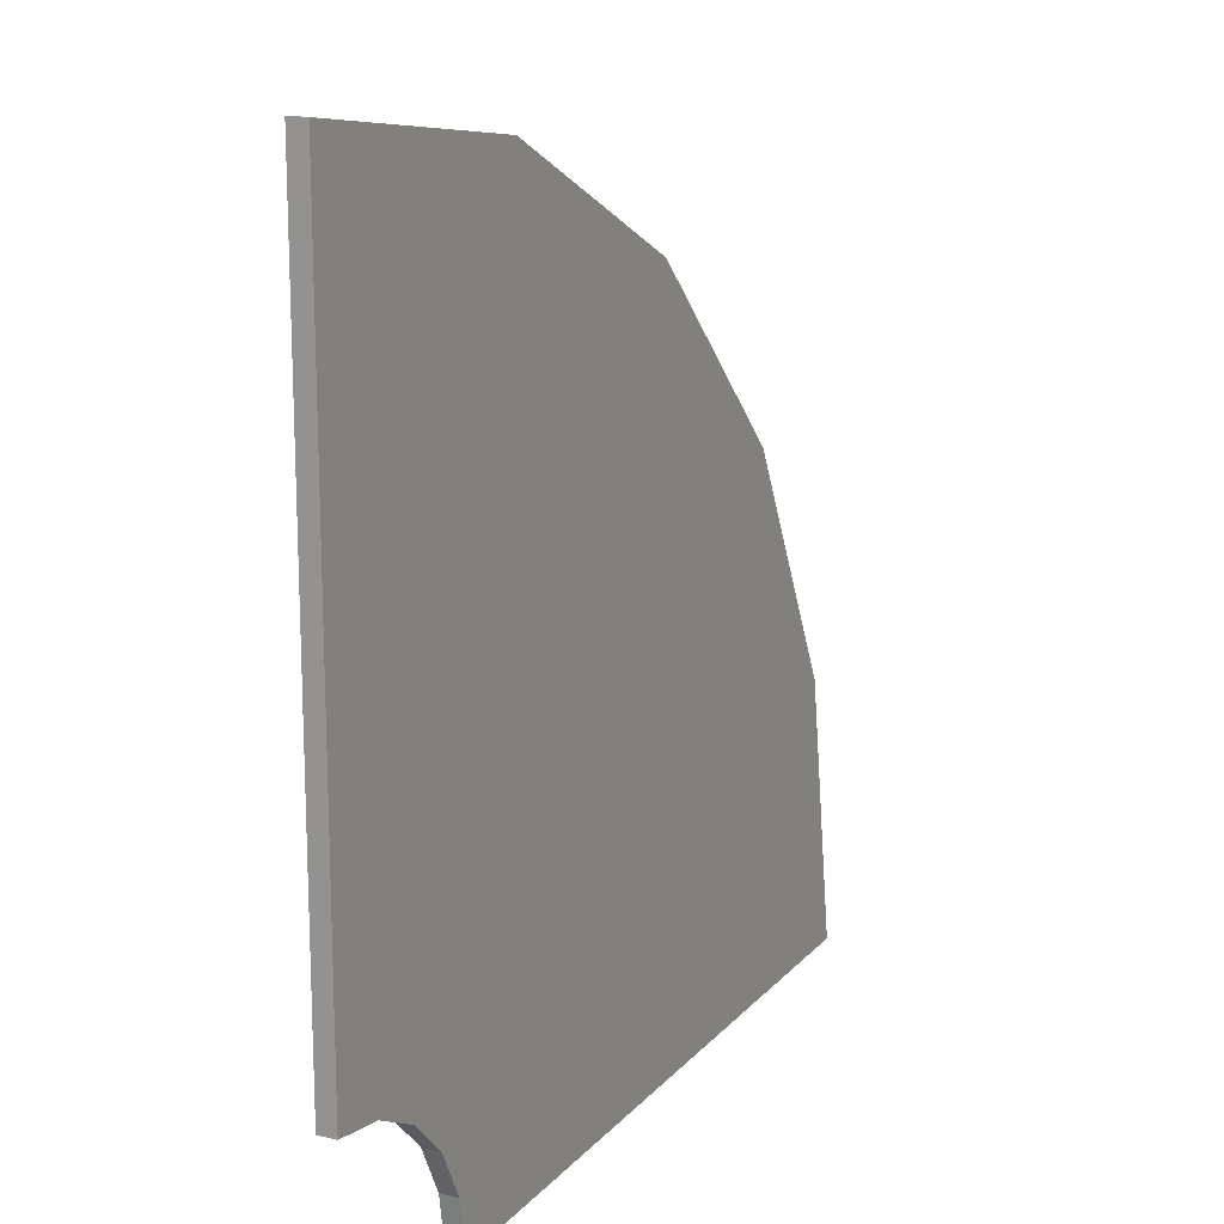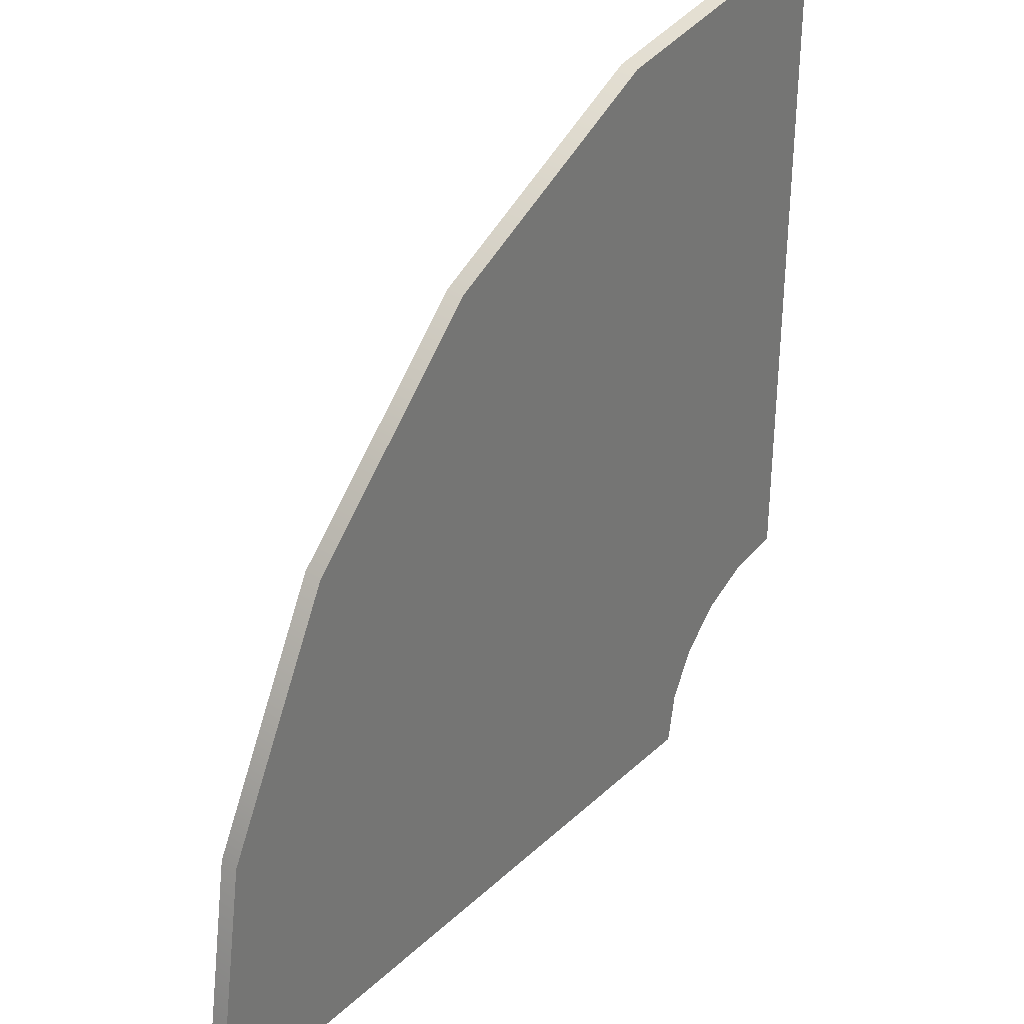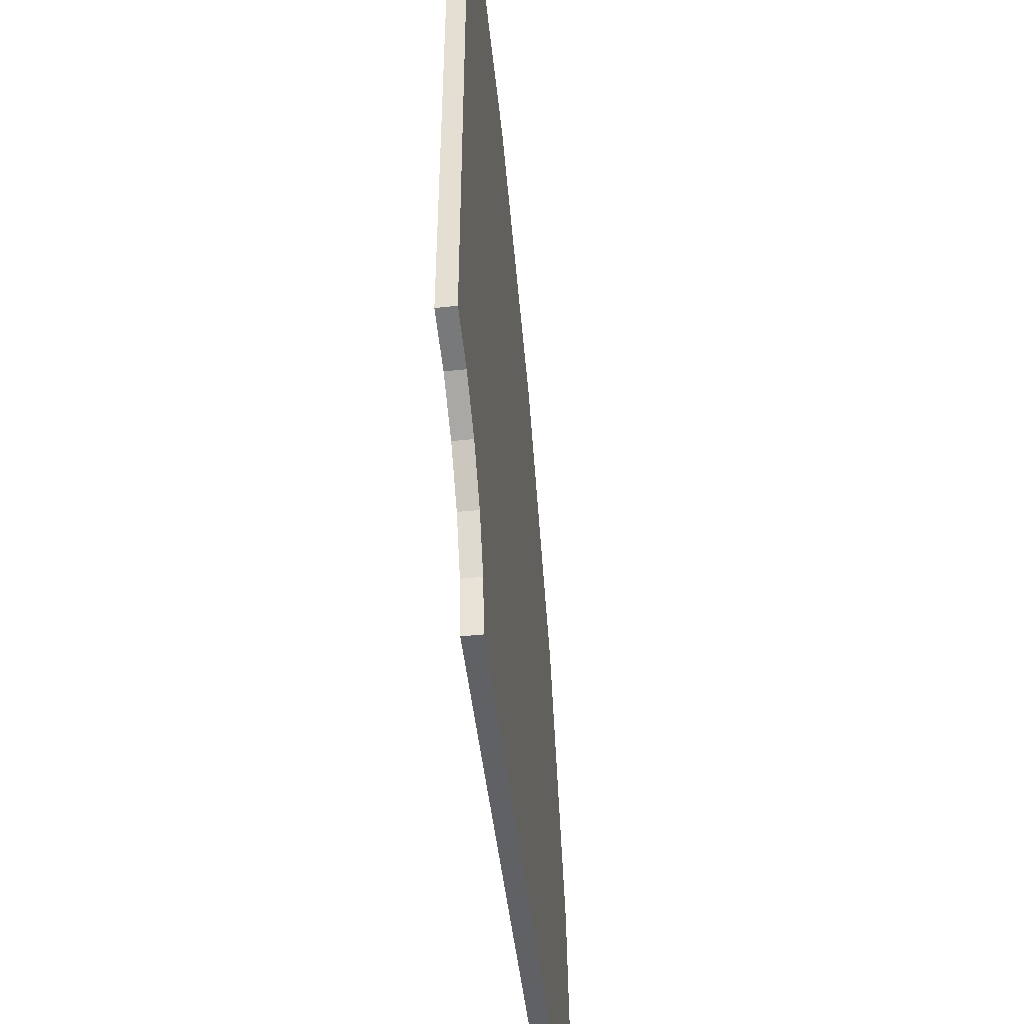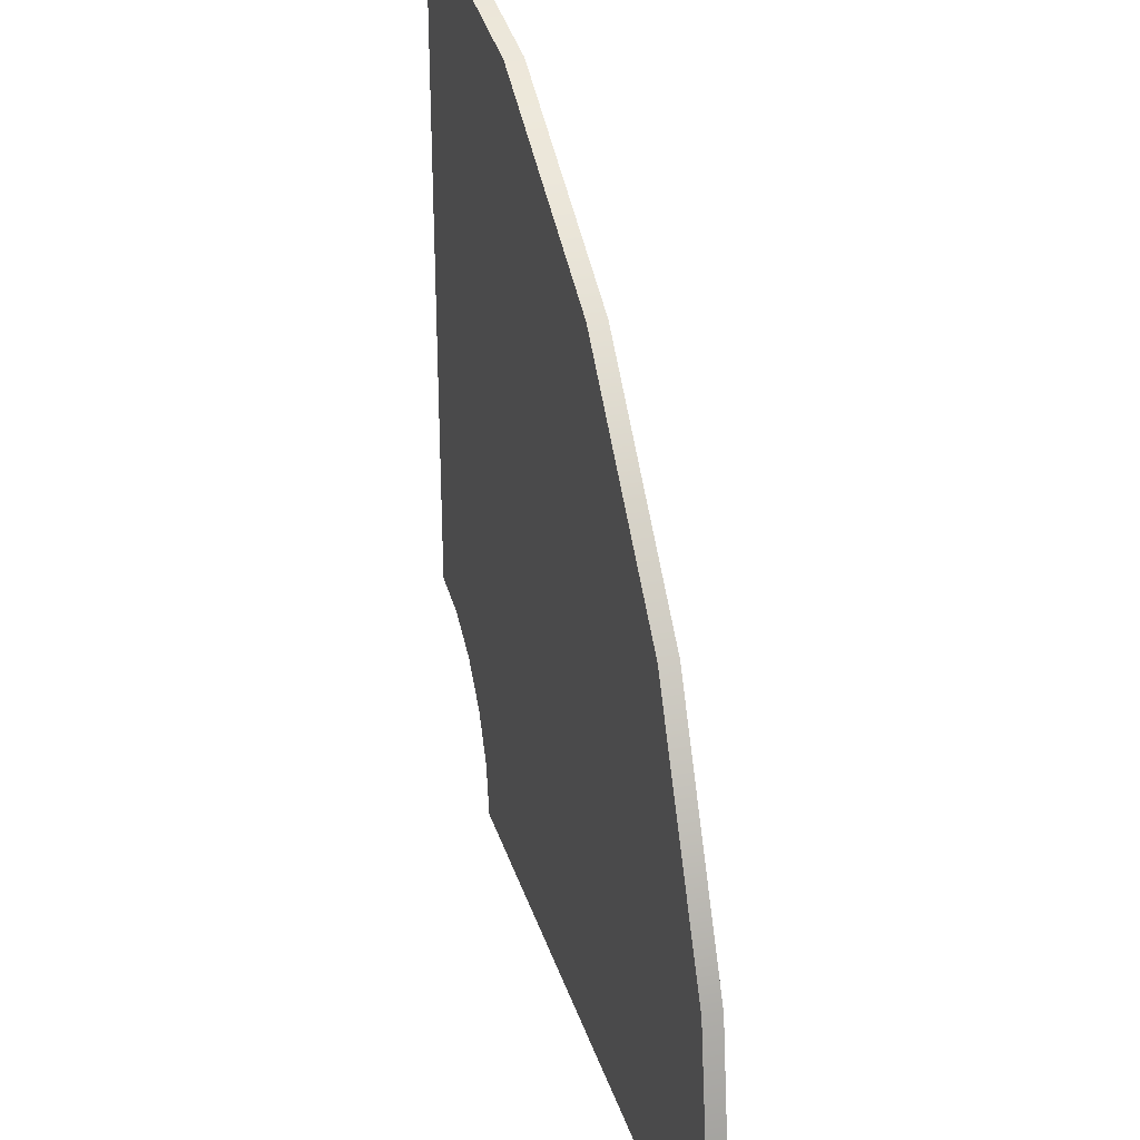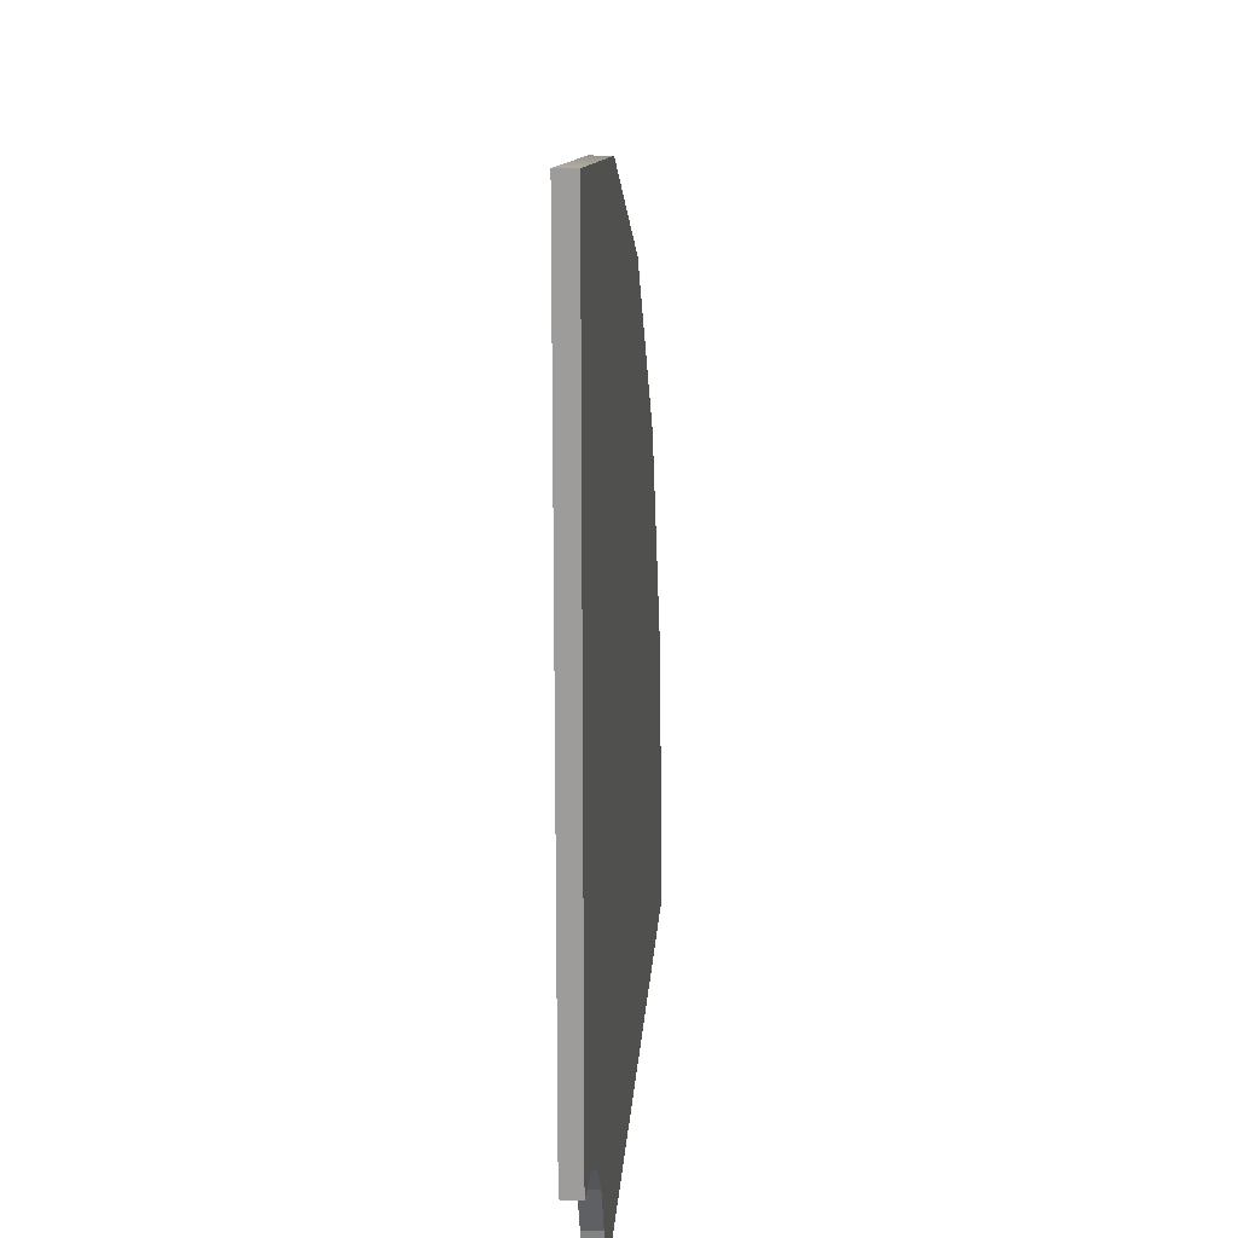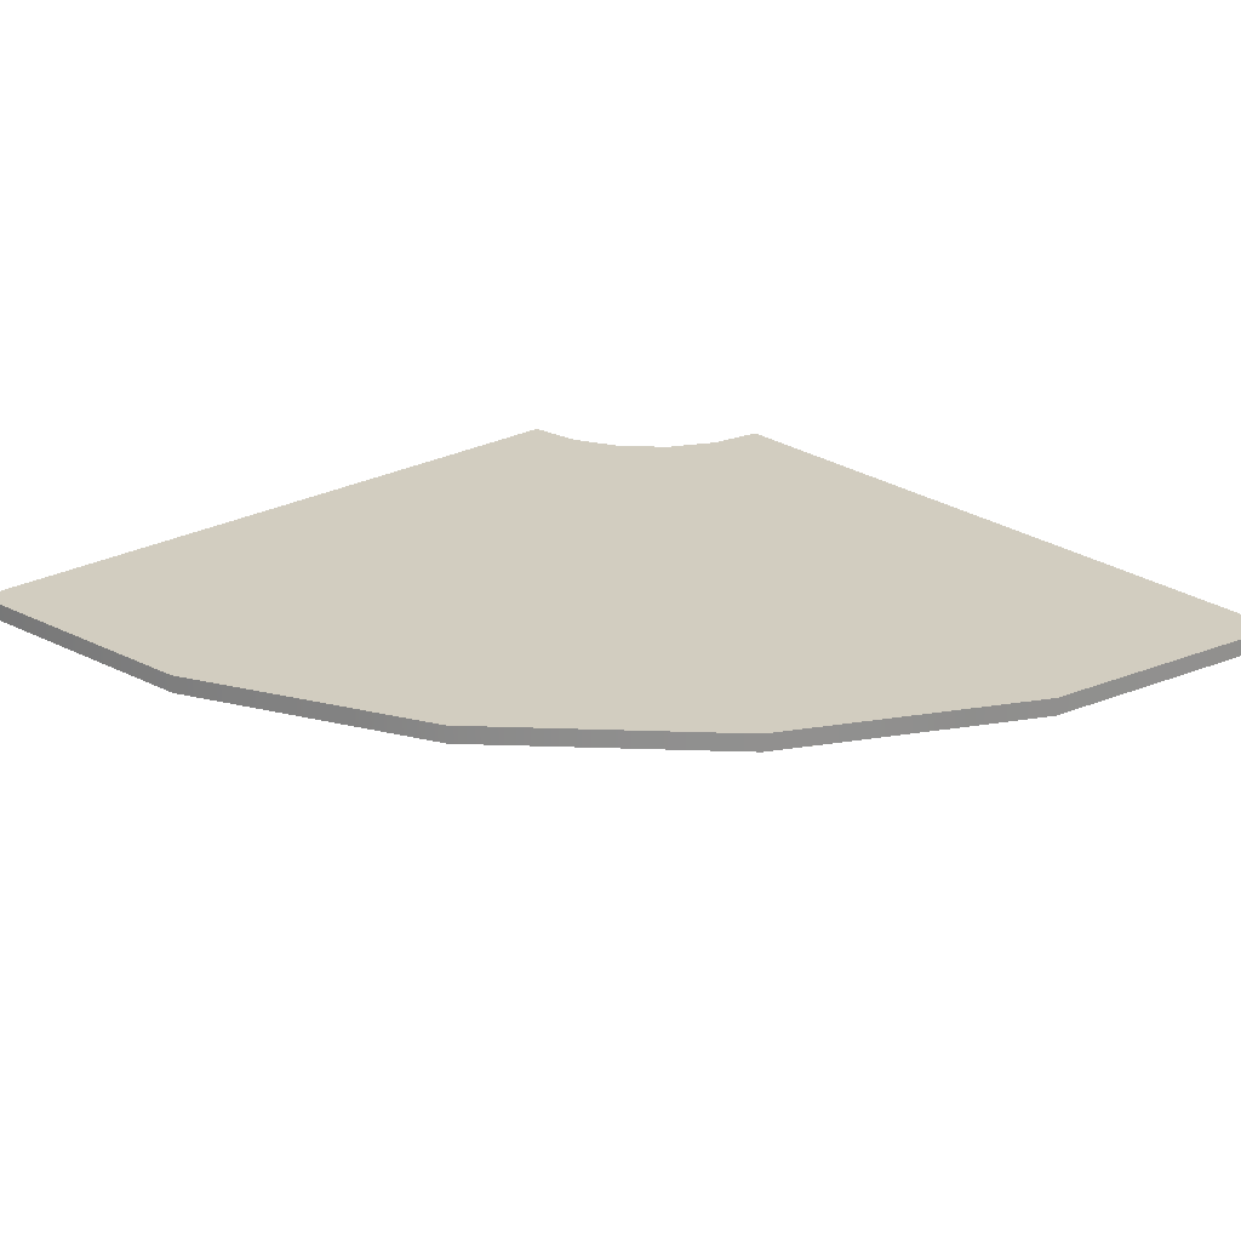
<metadata>
{"format":"obj","ext":"obj","renderer":"f3d","projection":"perspective","resolution":1024,"background":"white","views":[{"elev":16.4,"azim":-63.3,"up":"+Y"},{"elev":34.2,"azim":129.1,"up":"+Y"},{"elev":-48.8,"azim":-83.5,"up":"+Y"},{"elev":31.2,"azim":74.0,"up":"+Y"},{"elev":19.2,"azim":-85.8,"up":"+Y"},{"elev":24.7,"azim":138.3,"up":"+Z"}]}
</metadata>
<code>
g default
v 2.767 0.3219 -0.02963
v 2.353 1.133 -0.02963
v 1.71 1.776 -0.02963
v 0.8989 2.19 -0.02963
v 0 2.332 -0.02963
v 2.909 -0.577 -0.02963
v 2.767 0.3219 0.02963
v 2.353 1.133 0.02963
v 1.71 1.776 0.02963
v 0.8989 2.19 0.02963
v 0 2.332 0.02963
v 2.909 -0.577 0.02963
v 0.5818 -0.577 0.02963
v 0.5533 -0.3972 0.02963
v 0.4707 -0.235 0.02963
v 0.342 -0.1063 0.02963
v 0.1798 -0.0237 0.02963
v 0 0.004776 0.02963
v 0.1798 -0.0237 -0.02963
v 0 0.004776 -0.02963
v 0.5818 -0.577 -0.02963
v 0.5533 -0.3972 -0.02963
v 0.4707 -0.235 -0.02963
v 0.342 -0.1063 -0.02963
g duoTalk
f 1 2 8 7
f 2 3 9 8
f 3 4 10 9
f 4 5 11 10
f 6 1 7 12
f 2 1 22 23
f 3 2 23 24
f 4 3 24 19
f 5 4 19 20
f 1 6 21 22
f 12 7 14 13
f 7 8 15 14
f 8 9 16 15
f 9 10 17 16
f 10 11 18 17
f 13 14 22 21
f 14 15 23 22
f 15 16 24 23
f 16 17 19 24
f 17 18 20 19
f 18 11 5 20
f 12 13 21 6

</code>
